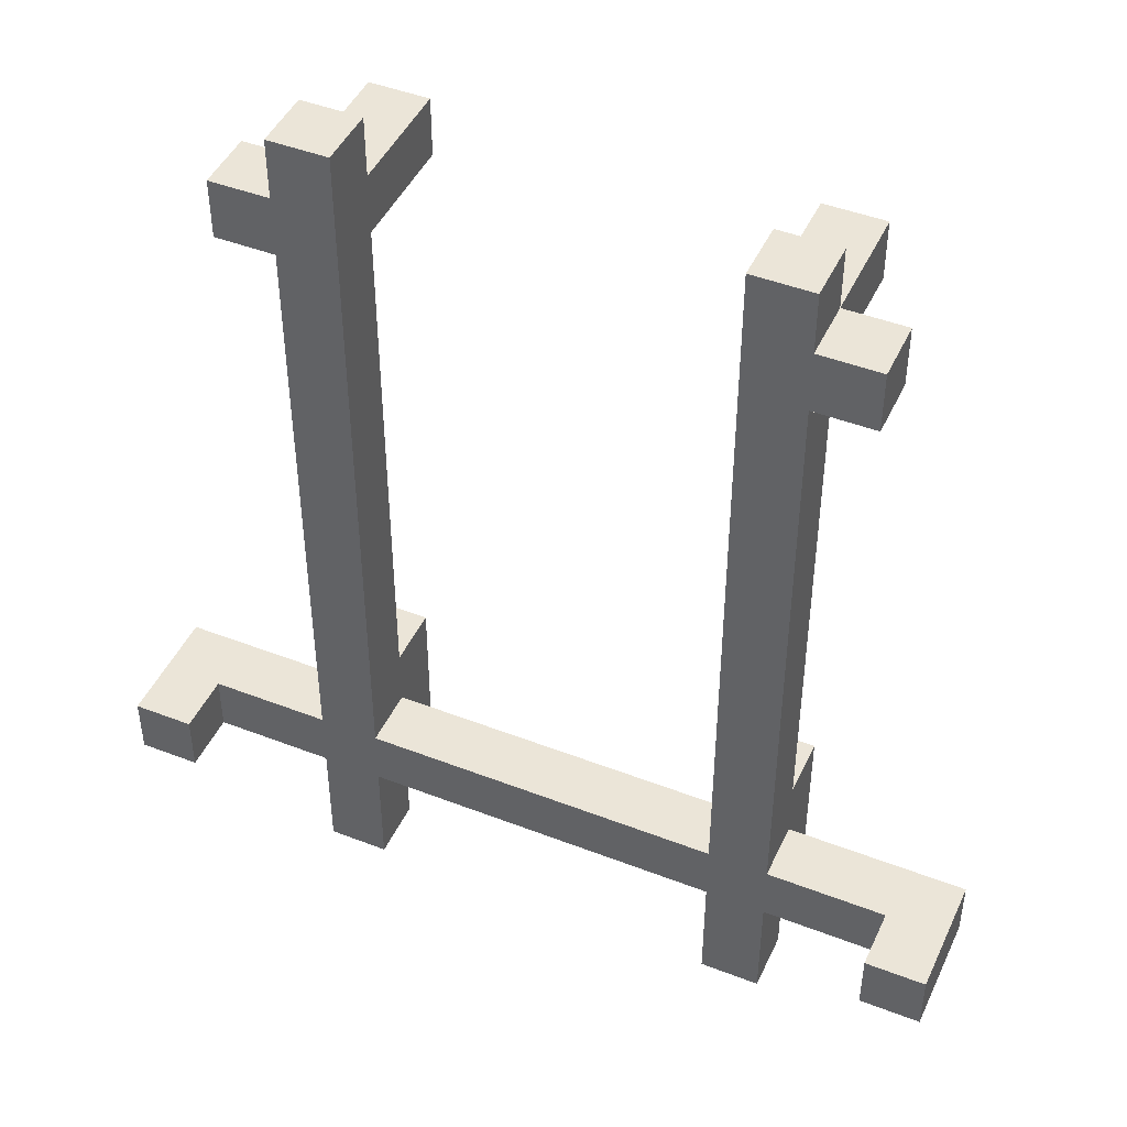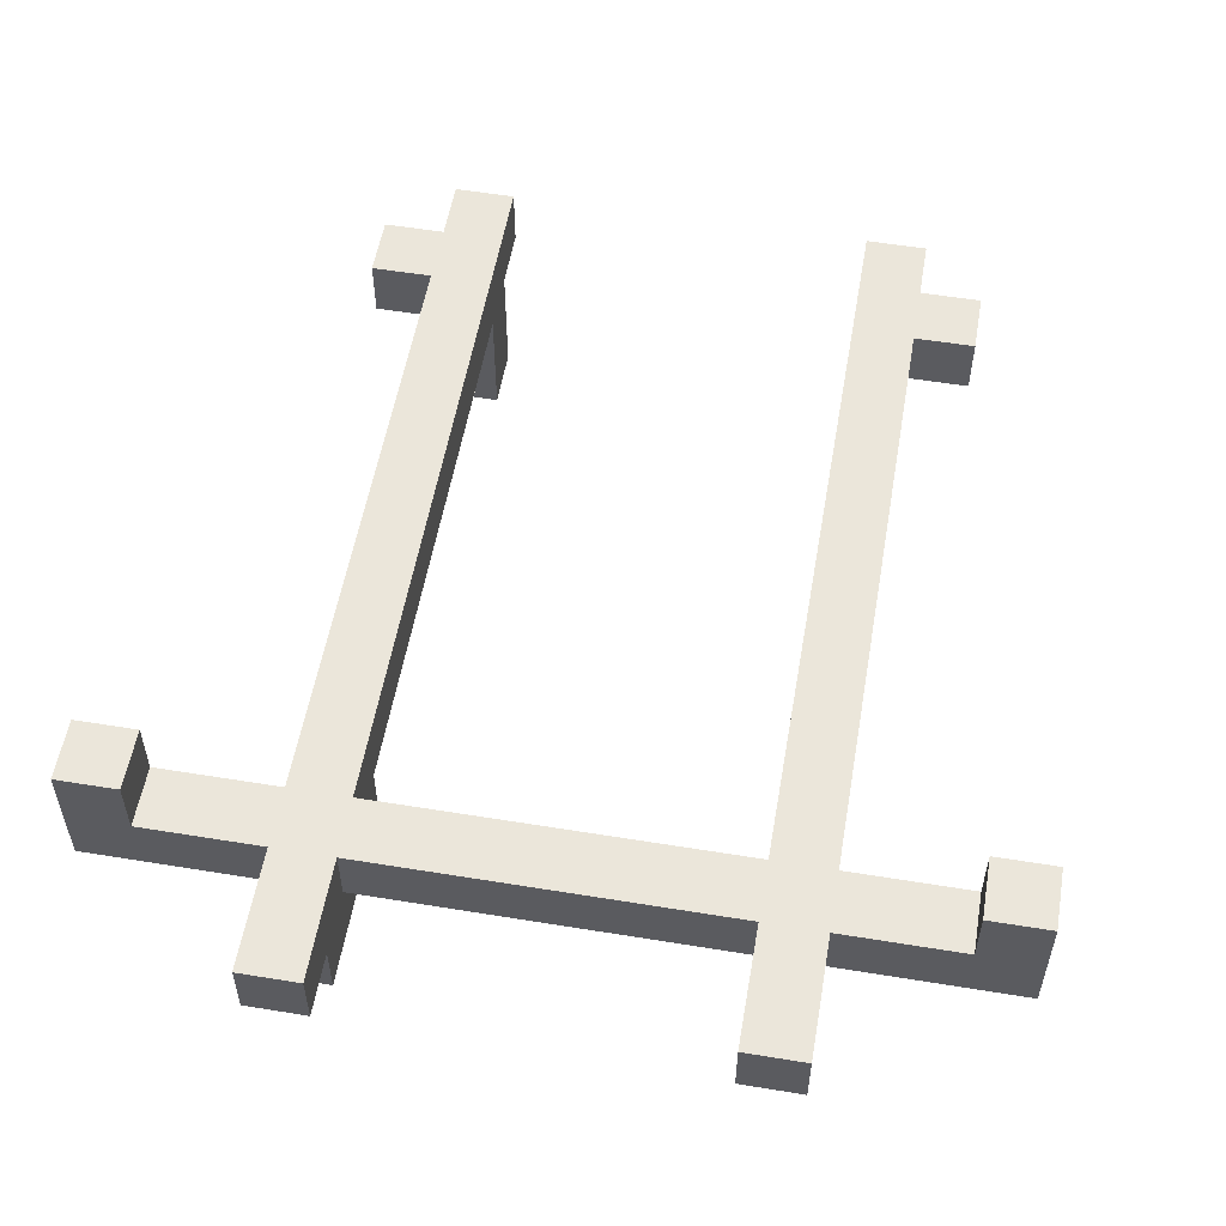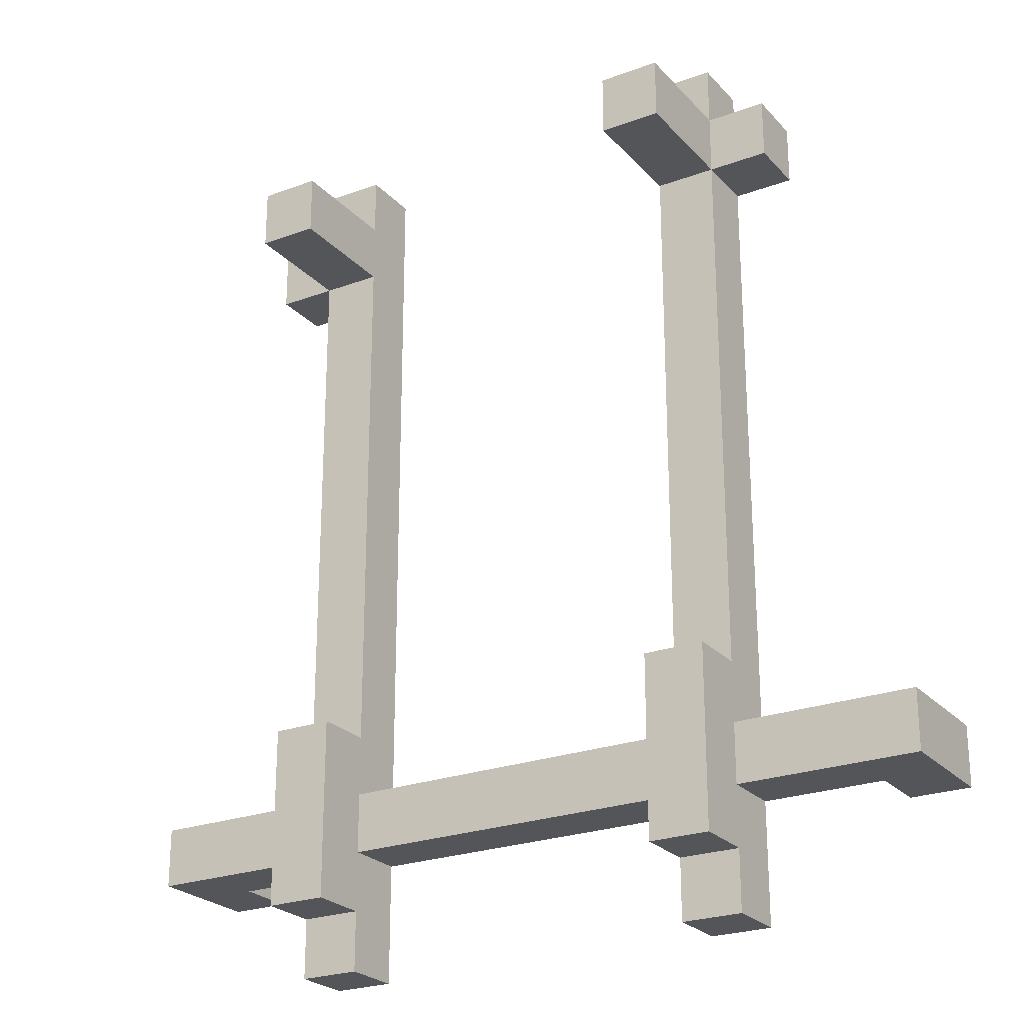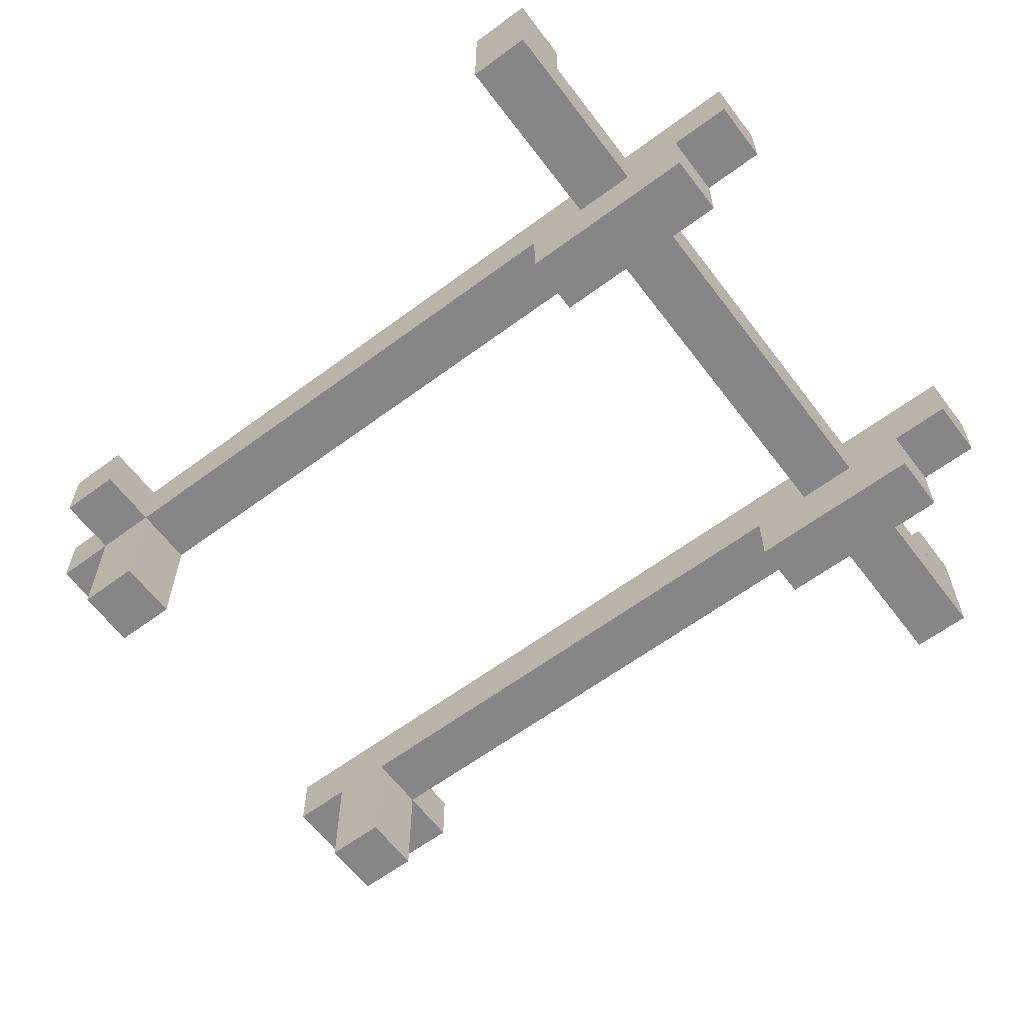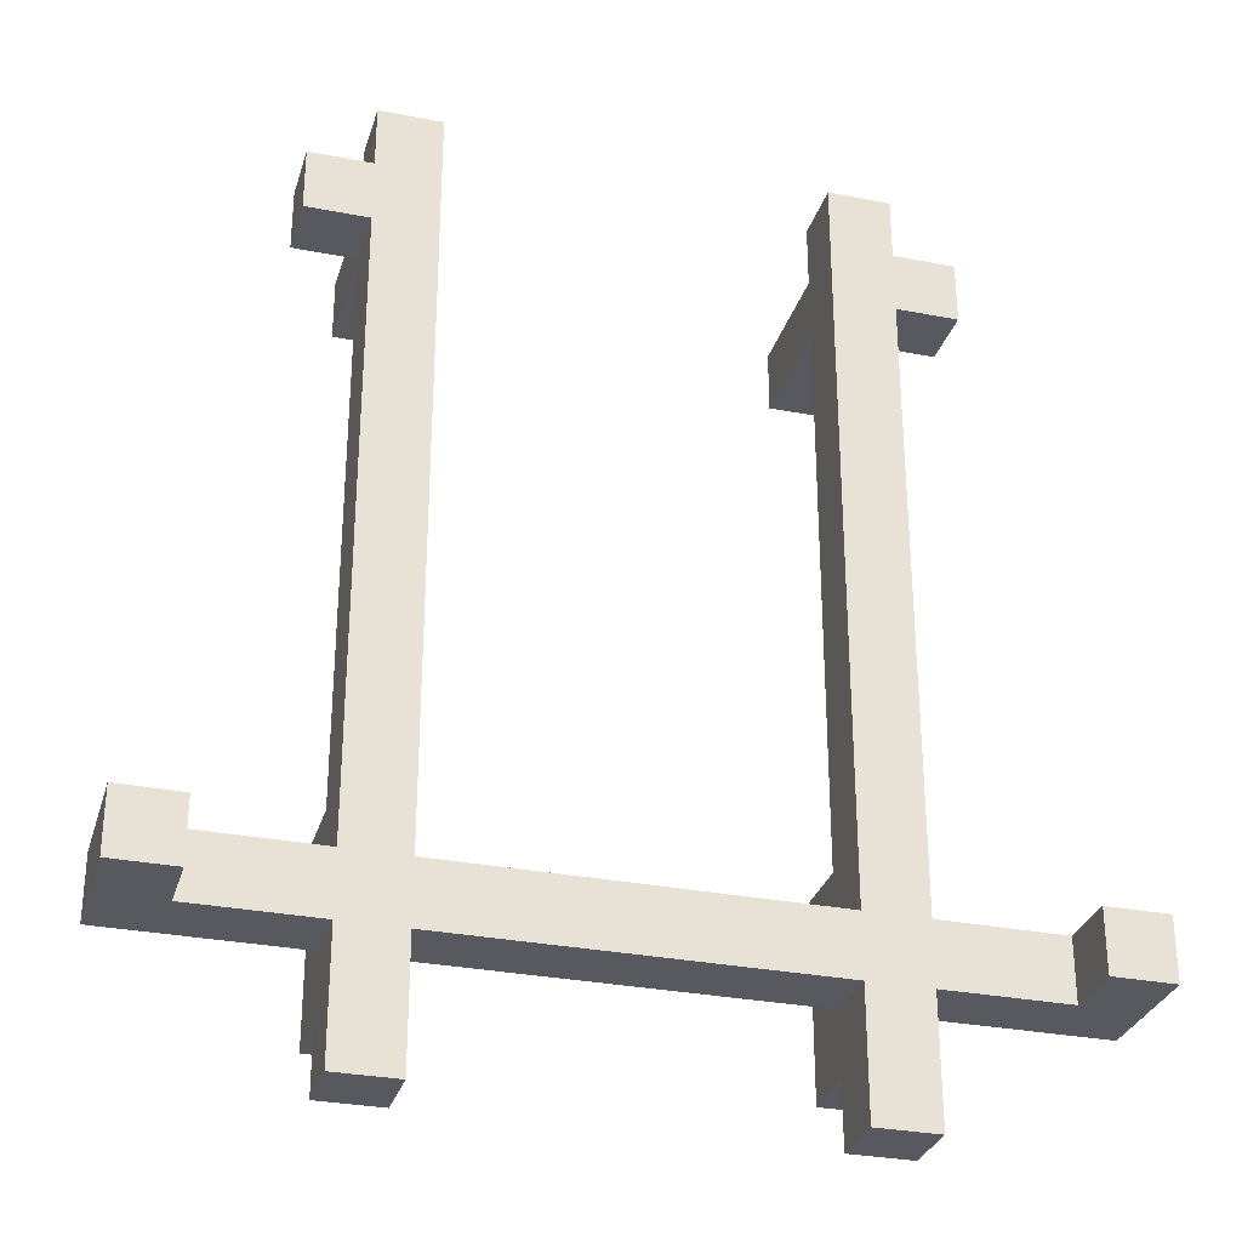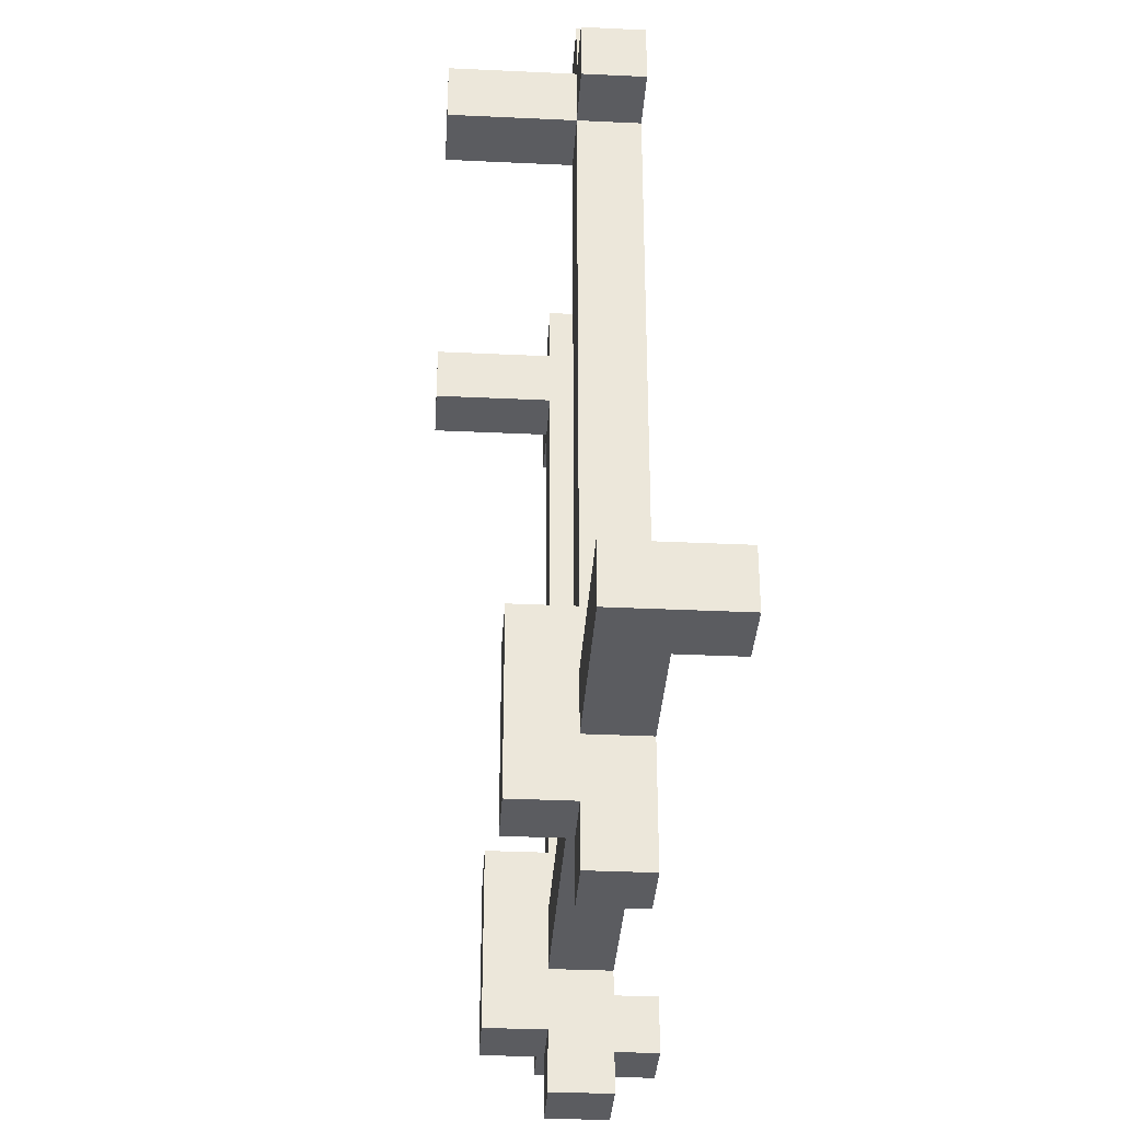
<metadata>
{"format":"obj","ext":"obj","renderer":"f3d","projection":"perspective","resolution":1024,"background":"white","views":[{"elev":45.7,"azim":-156.0,"up":"+Z"},{"elev":55.0,"azim":-170.2,"up":"+Y"},{"elev":-24.5,"azim":31.3,"up":"+Z"},{"elev":-62.0,"azim":127.0,"up":"+Y"},{"elev":-30.4,"azim":164.2,"up":"+Z"},{"elev":-34.6,"azim":86.4,"up":"+Z"}]}
</metadata>
<code>
o CamoJet_MachineGuns
v -0.7 0 -0.45
v -0.7 0 -0.55
v -0.7 0.2 -0.45
v -0.7 0.2 -0.55
v -0.5 0 0.65
v -0.5 0 0.55
v -0.5 0.1 0.65
v -0.5 0.1 0.55
v -0.4 -0.2 0.65
v -0.4 -0.2 0.55
v -0.4 -0.1 0.65
v -0.4 -0.1 0.55
v -0.4 -0.1 -0.35
v -0.4 -0.1 -0.65
v -0.4 0 0.75
v -0.4 0 0.65
v -0.4 0 0.55
v -0.4 0 -0.35
v -0.4 0 -0.45
v -0.4 0 -0.55
v -0.4 0 -0.65
v -0.4 0 -0.75
v -0.4 0.1 0.75
v -0.4 0.1 0.65
v -0.4 0.1 0.55
v -0.4 0.1 -0.45
v -0.4 0.1 -0.55
v -0.4 0.1 -0.75
v 0.3 -0.2 0.65
v 0.3 -0.2 0.55
v 0.3 -0.1 0.65
v 0.3 -0.1 0.55
v 0.3 -0.1 -0.35
v 0.3 -0.1 -0.65
v 0.3 0 0.75
v 0.3 0 0.65
v 0.3 0 0.55
v 0.3 0 -0.35
v 0.3 0 -0.45
v 0.3 0 -0.55
v 0.3 0 -0.65
v 0.3 0 -0.75
v 0.3 0.1 0.75
v 0.3 0.1 0.65
v 0.3 0.1 -0.45
v 0.3 0.1 -0.55
v 0.3 0.1 -0.75
v 0.6 0.1 -0.45
v 0.6 0.1 -0.55
v 0.6 0.2 -0.45
v 0.6 0.2 -0.55
v -0.6 0.1 -0.45
v -0.6 0.1 -0.55
v -0.6 0.2 -0.45
v -0.6 0.2 -0.55
v -0.3 -0.2 0.65
v -0.3 -0.2 0.55
v -0.3 -0.1 0.65
v -0.3 -0.1 0.55
v -0.3 -0.1 -0.35
v -0.3 -0.1 -0.65
v -0.3 0 0.75
v -0.3 0 0.65
v -0.3 0 0.55
v -0.3 0 -0.35
v -0.3 0 -0.45
v -0.3 0 -0.55
v -0.3 0 -0.65
v -0.3 0 -0.75
v -0.3 0.1 0.75
v -0.3 0.1 0.65
v -0.3 0.1 -0.45
v -0.3 0.1 -0.55
v -0.3 0.1 -0.75
v 0.4 -0.2 0.65
v 0.4 -0.2 0.55
v 0.4 -0.1 0.65
v 0.4 -0.1 0.55
v 0.4 -0.1 -0.35
v 0.4 -0.1 -0.65
v 0.4 0 0.75
v 0.4 0 0.65
v 0.4 0 0.55
v 0.4 0 -0.35
v 0.4 0 -0.45
v 0.4 0 -0.55
v 0.4 0 -0.65
v 0.4 0 -0.75
v 0.4 0.1 0.75
v 0.4 0.1 0.65
v 0.4 0.1 0.55
v 0.4 0.1 -0.45
v 0.4 0.1 -0.55
v 0.4 0.1 -0.75
v 0.5 0 0.65
v 0.5 0 0.55
v 0.5 0.1 0.65
v 0.5 0.1 0.55
v 0.7 0 -0.45
v 0.7 0 -0.55
v 0.7 0.2 -0.45
v 0.7 0.2 -0.55
v -0.4 0 0.75
v -0.4 0.1 0.75
v -0.3 0 0.75
v -0.3 0.1 0.75
v 0.3 0 0.75
v 0.3 0.1 0.75
v 0.4 0 0.75
v 0.4 0.1 0.75
v -0.5 0 0.65
v -0.5 0.1 0.65
v -0.4 -0.2 0.65
v -0.4 -0.1 0.65
v -0.4 0 0.65
v -0.4 0.1 0.65
v -0.3 -0.2 0.65
v -0.3 -0.1 0.65
v -0.3 0 0.65
v 0.3 -0.2 0.65
v 0.3 -0.1 0.65
v 0.3 0 0.65
v 0.4 -0.2 0.65
v 0.4 -0.1 0.65
v 0.4 0 0.65
v 0.4 0.1 0.65
v 0.5 0 0.65
v 0.5 0.1 0.65
v -0.4 -0.1 -0.35
v -0.4 0 -0.35
v -0.3 -0.1 -0.35
v -0.3 0 -0.35
v 0.3 -0.1 -0.35
v 0.3 0 -0.35
v 0.4 -0.1 -0.35
v 0.4 0 -0.35
v -0.7 0 -0.45
v -0.7 0.2 -0.45
v -0.6 0.1 -0.45
v -0.6 0.2 -0.45
v -0.4 0 -0.45
v -0.4 0.1 -0.45
v -0.3 0 -0.45
v -0.3 0.1 -0.45
v 0.3 0 -0.45
v 0.3 0.1 -0.45
v 0.4 0 -0.45
v 0.4 0.1 -0.45
v 0.6 0.1 -0.45
v 0.6 0.2 -0.45
v 0.7 0 -0.45
v 0.7 0.2 -0.45
v -0.5 0 0.55
v -0.5 0.1 0.55
v -0.4 -0.2 0.55
v -0.4 -0.1 0.55
v -0.4 0 0.55
v -0.4 0.1 0.55
v -0.3 -0.2 0.55
v -0.3 -0.1 0.55
v -0.3 0 0.55
v 0.3 -0.2 0.55
v 0.3 -0.1 0.55
v 0.3 0 0.55
v 0.4 -0.2 0.55
v 0.4 -0.1 0.55
v 0.4 0 0.55
v 0.4 0.1 0.55
v 0.5 0 0.55
v 0.5 0.1 0.55
v -0.7 0 -0.55
v -0.7 0.2 -0.55
v -0.6 0.1 -0.55
v -0.6 0.2 -0.55
v -0.4 0 -0.55
v -0.4 0.1 -0.55
v -0.3 0 -0.55
v -0.3 0.1 -0.55
v 0.3 0 -0.55
v 0.3 0.1 -0.55
v 0.4 0 -0.55
v 0.4 0.1 -0.55
v 0.6 0.1 -0.55
v 0.6 0.2 -0.55
v 0.7 0 -0.55
v 0.7 0.2 -0.55
v -0.4 -0.1 -0.65
v -0.4 0 -0.65
v -0.3 -0.1 -0.65
v -0.3 0 -0.65
v 0.3 -0.1 -0.65
v 0.3 0 -0.65
v 0.4 -0.1 -0.65
v 0.4 0 -0.65
v -0.4 0 -0.75
v -0.4 0.1 -0.75
v -0.3 0 -0.75
v -0.3 0.1 -0.75
v 0.3 0 -0.75
v 0.3 0.1 -0.75
v 0.4 0 -0.75
v 0.4 0.1 -0.75
v -0.4 -0.2 0.65
v -0.3 -0.2 0.65
v 0.3 -0.2 0.65
v 0.4 -0.2 0.65
v -0.4 -0.2 0.55
v -0.3 -0.2 0.55
v 0.3 -0.2 0.55
v 0.4 -0.2 0.55
v -0.4 -0.1 -0.35
v -0.3 -0.1 -0.35
v 0.3 -0.1 -0.35
v 0.4 -0.1 -0.35
v -0.4 -0.1 -0.65
v -0.3 -0.1 -0.65
v 0.3 -0.1 -0.65
v 0.4 -0.1 -0.65
v -0.4 0 0.75
v -0.3 0 0.75
v 0.3 0 0.75
v 0.4 0 0.75
v -0.5 0 0.65
v -0.4 0 0.65
v -0.3 0 0.65
v 0.3 0 0.65
v 0.4 0 0.65
v 0.5 0 0.65
v -0.5 0 0.55
v -0.4 0 0.55
v -0.3 0 0.55
v 0.3 0 0.55
v 0.4 0 0.55
v 0.5 0 0.55
v -0.4 0 -0.35
v -0.3 0 -0.35
v 0.3 0 -0.35
v 0.4 0 -0.35
v -0.7 0 -0.45
v -0.4 0 -0.45
v -0.3 0 -0.45
v 0.3 0 -0.45
v 0.4 0 -0.45
v 0.7 0 -0.45
v -0.7 0 -0.55
v -0.4 0 -0.55
v -0.3 0 -0.55
v 0.3 0 -0.55
v 0.4 0 -0.55
v 0.7 0 -0.55
v -0.4 0 -0.65
v -0.3 0 -0.65
v 0.3 0 -0.65
v 0.4 0 -0.65
v -0.4 0 -0.75
v -0.3 0 -0.75
v 0.3 0 -0.75
v 0.4 0 -0.75
v -0.4 0.1 0.75
v -0.3 0.1 0.75
v 0.3 0.1 0.75
v 0.4 0.1 0.75
v -0.5 0.1 0.65
v -0.4 0.1 0.65
v -0.3 0.1 0.65
v 0.3 0.1 0.65
v 0.4 0.1 0.65
v 0.5 0.1 0.65
v -0.5 0.1 0.55
v -0.4 0.1 0.55
v 0.4 0.1 0.55
v 0.5 0.1 0.55
v -0.6 0.1 -0.45
v -0.4 0.1 -0.45
v -0.3 0.1 -0.45
v 0.3 0.1 -0.45
v 0.4 0.1 -0.45
v 0.6 0.1 -0.45
v -0.6 0.1 -0.55
v -0.4 0.1 -0.55
v -0.3 0.1 -0.55
v 0.3 0.1 -0.55
v 0.4 0.1 -0.55
v 0.6 0.1 -0.55
v -0.4 0.1 -0.75
v -0.3 0.1 -0.75
v 0.3 0.1 -0.75
v 0.4 0.1 -0.75
v -0.7 0.2 -0.45
v -0.6 0.2 -0.45
v 0.6 0.2 -0.45
v 0.7 0.2 -0.45
v -0.7 0.2 -0.55
v -0.6 0.2 -0.55
v 0.6 0.2 -0.55
v 0.7 0.2 -0.55
f 3 2 1
f 4 2 3
f 7 6 5
f 8 6 7
f 11 10 9
f 12 10 11
f 16 12 11
f 17 12 16
f 18 14 13
f 19 14 18
f 20 14 19
f 21 14 20
f 23 16 15
f 24 16 23
f 25 18 17
f 25 19 18
f 26 19 25
f 27 22 21
f 27 21 20
f 28 22 27
f 31 30 29
f 32 30 31
f 36 32 31
f 37 32 36
f 38 34 33
f 39 34 38
f 40 34 39
f 41 34 40
f 43 36 35
f 44 37 36
f 44 36 43
f 44 38 37
f 44 39 38
f 45 39 44
f 46 42 41
f 46 41 40
f 47 42 46
f 50 49 48
f 51 49 50
f 52 53 54
f 54 53 55
f 56 57 58
f 58 57 59
f 58 59 63
f 63 59 64
f 60 61 65
f 65 61 66
f 66 61 67
f 67 61 68
f 62 63 70
f 63 64 71
f 70 63 71
f 64 65 71
f 65 66 71
f 71 66 72
f 68 69 73
f 67 68 73
f 73 69 74
f 75 76 77
f 77 76 78
f 77 78 82
f 82 78 83
f 79 80 84
f 84 80 85
f 85 80 86
f 86 80 87
f 81 82 89
f 89 82 90
f 83 84 91
f 84 85 91
f 91 85 92
f 87 88 93
f 86 87 93
f 93 88 94
f 95 96 97
f 97 96 98
f 99 100 101
f 101 100 102
f 105 104 103
f 106 104 105
f 109 108 107
f 110 108 109
f 115 112 111
f 116 112 115
f 117 114 113
f 118 115 114
f 118 114 117
f 119 115 118
f 123 121 120
f 124 122 121
f 124 121 123
f 125 122 124
f 127 126 125
f 128 126 127
f 131 130 129
f 132 130 131
f 135 134 133
f 136 134 135
f 139 138 137
f 140 138 139
f 141 139 137
f 142 139 141
f 145 144 143
f 146 144 145
f 149 148 147
f 151 149 147
f 151 150 149
f 152 150 151
f 153 154 157
f 157 154 158
f 155 156 159
f 156 157 160
f 159 156 160
f 160 157 161
f 162 163 165
f 163 164 166
f 165 163 166
f 166 164 167
f 167 168 169
f 169 168 170
f 171 172 173
f 173 172 174
f 171 173 175
f 175 173 176
f 177 178 179
f 179 178 180
f 181 182 183
f 181 183 185
f 183 184 185
f 185 184 186
f 187 188 189
f 189 188 190
f 191 192 193
f 193 192 194
f 195 196 197
f 197 196 198
f 199 200 201
f 201 200 202
f 207 204 203
f 208 204 207
f 209 206 205
f 210 206 209
f 215 212 211
f 216 212 215
f 217 214 213
f 218 214 217
f 224 220 219
f 225 220 224
f 226 222 221
f 227 222 226
f 229 224 223
f 230 224 229
f 233 228 227
f 234 228 233
f 235 231 230
f 236 231 235
f 237 233 232
f 238 233 237
f 245 240 239
f 246 240 245
f 247 242 241
f 248 242 247
f 249 244 243
f 250 244 249
f 255 252 251
f 256 252 255
f 257 254 253
f 258 254 257
f 259 260 264
f 264 260 265
f 261 262 266
f 266 262 267
f 264 265 269
f 263 264 269
f 269 265 270
f 267 268 271
f 266 267 271
f 271 268 272
f 270 265 274
f 274 265 275
f 266 271 276
f 276 271 277
f 274 275 279
f 277 278 279
f 275 276 279
f 276 277 279
f 273 274 279
f 279 278 280
f 280 278 281
f 281 278 282
f 282 278 283
f 283 278 284
f 280 281 285
f 285 281 286
f 282 283 287
f 287 283 288
f 289 290 293
f 293 290 294
f 291 292 295
f 295 292 296

</code>
